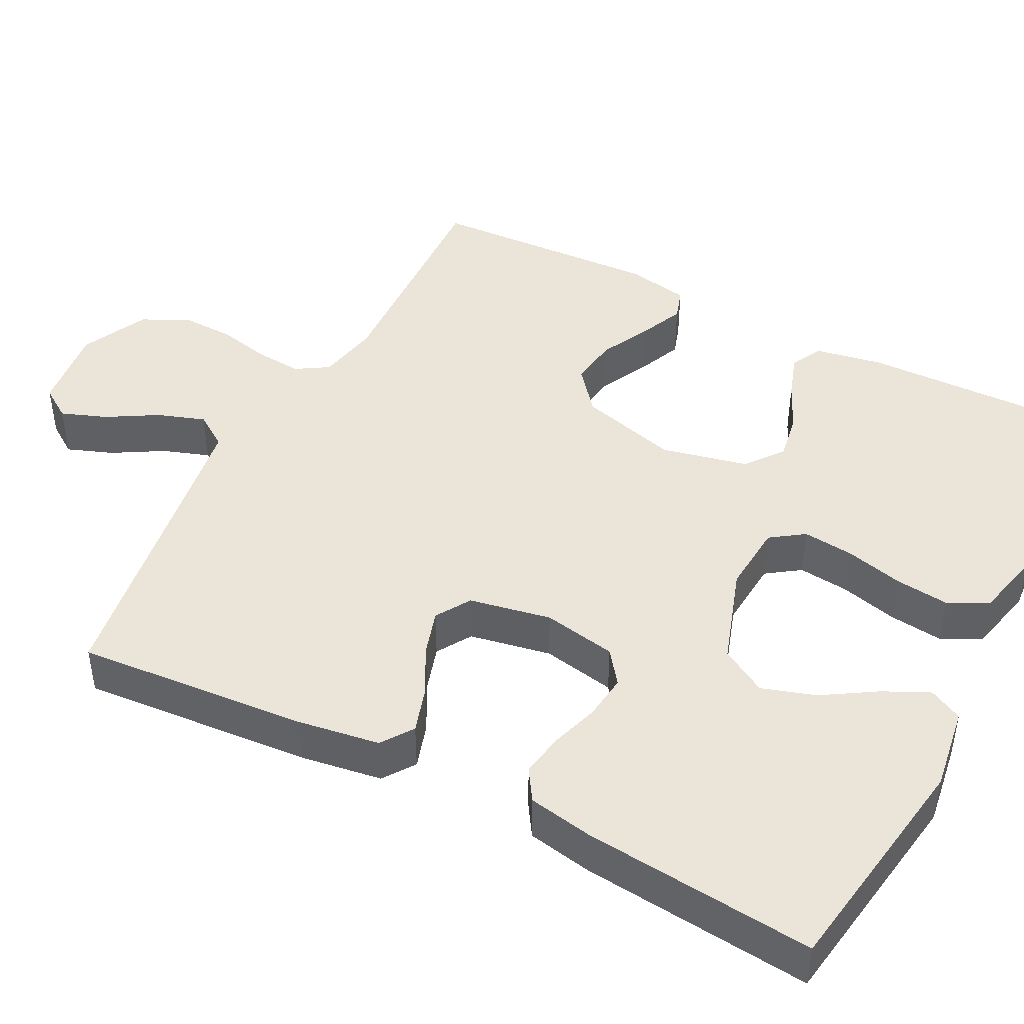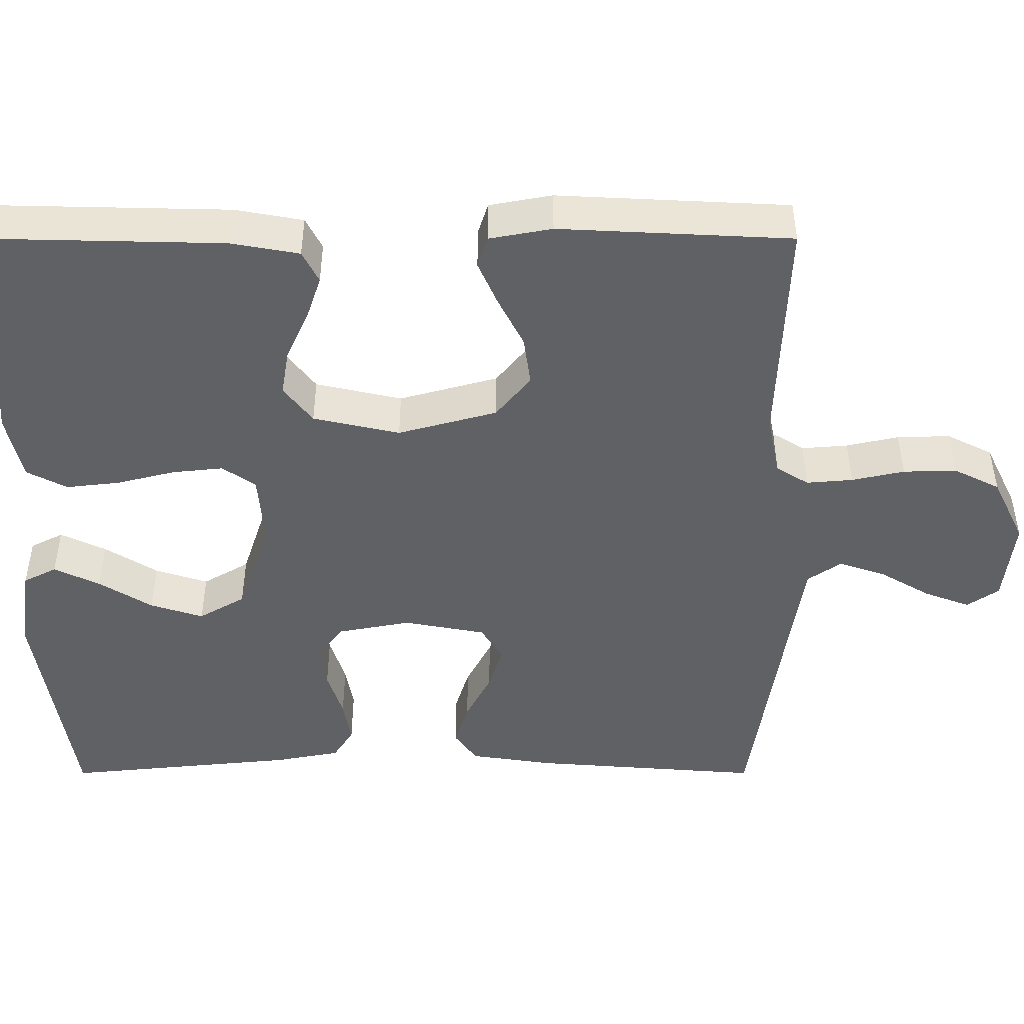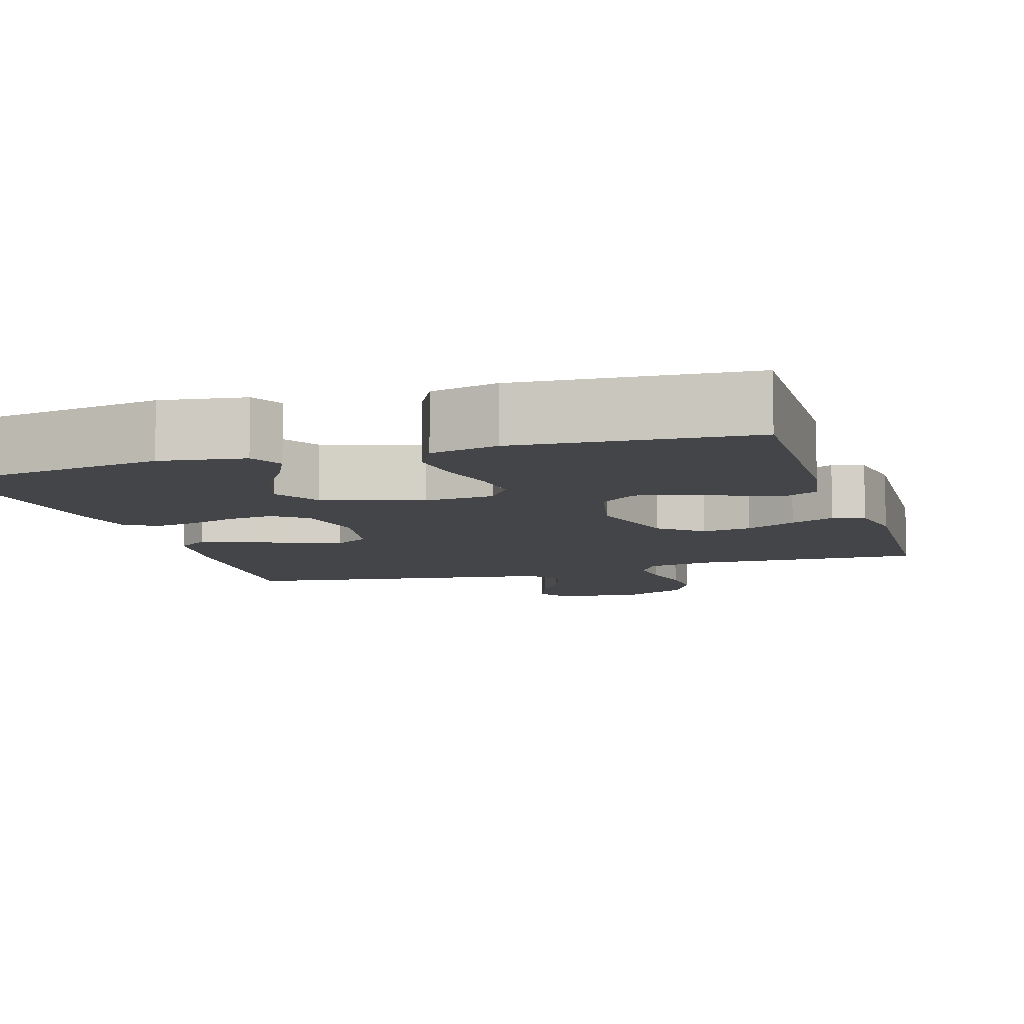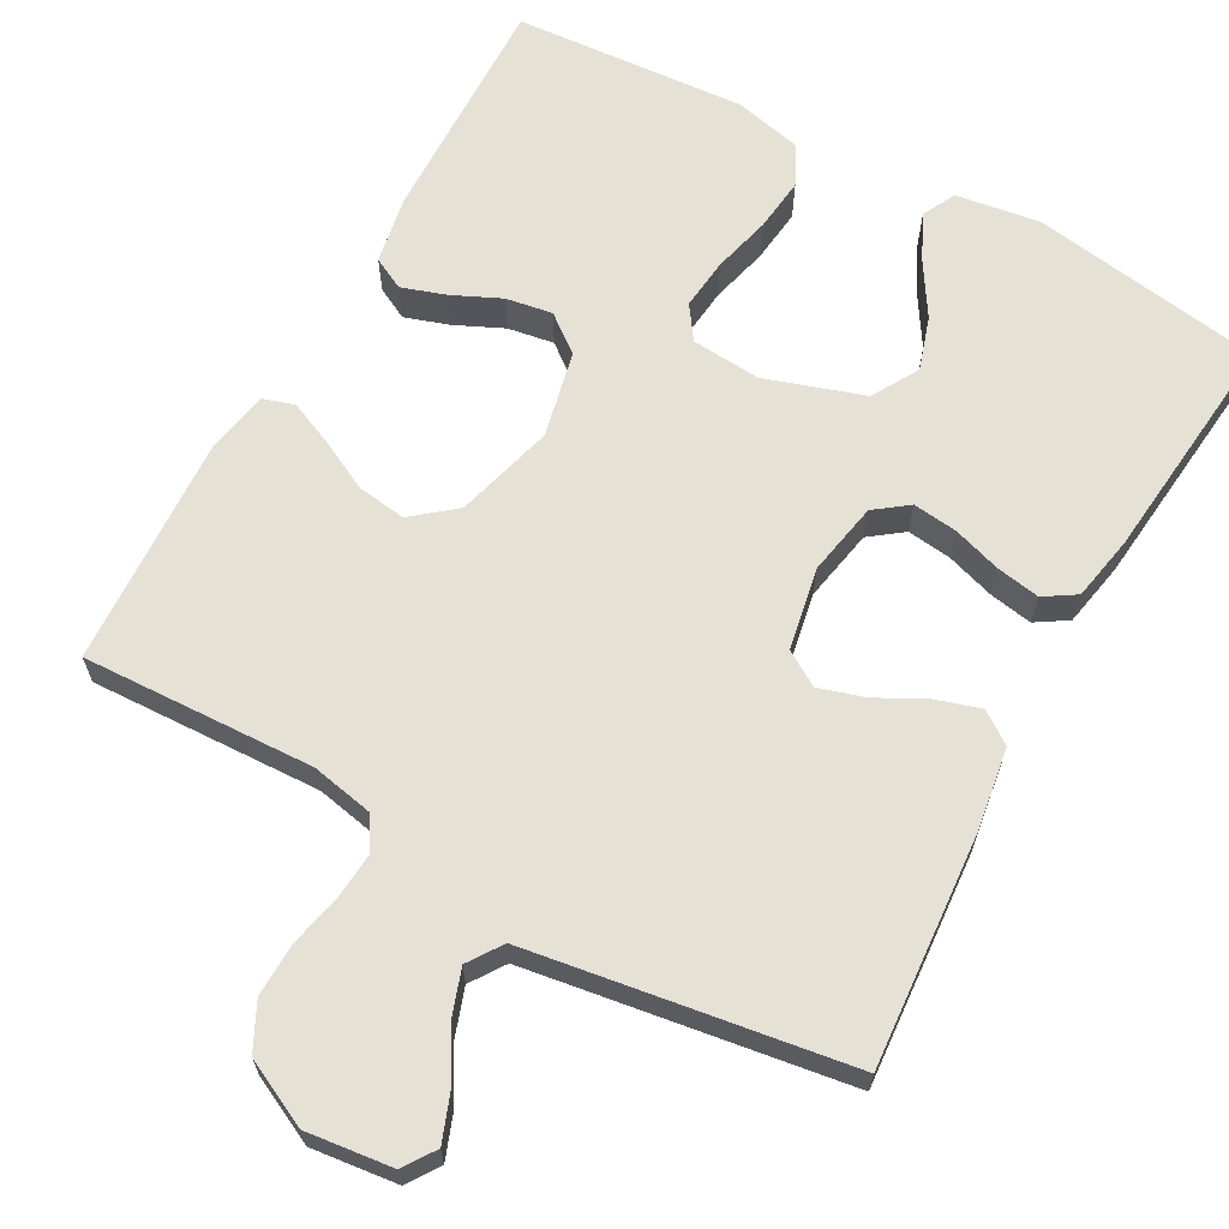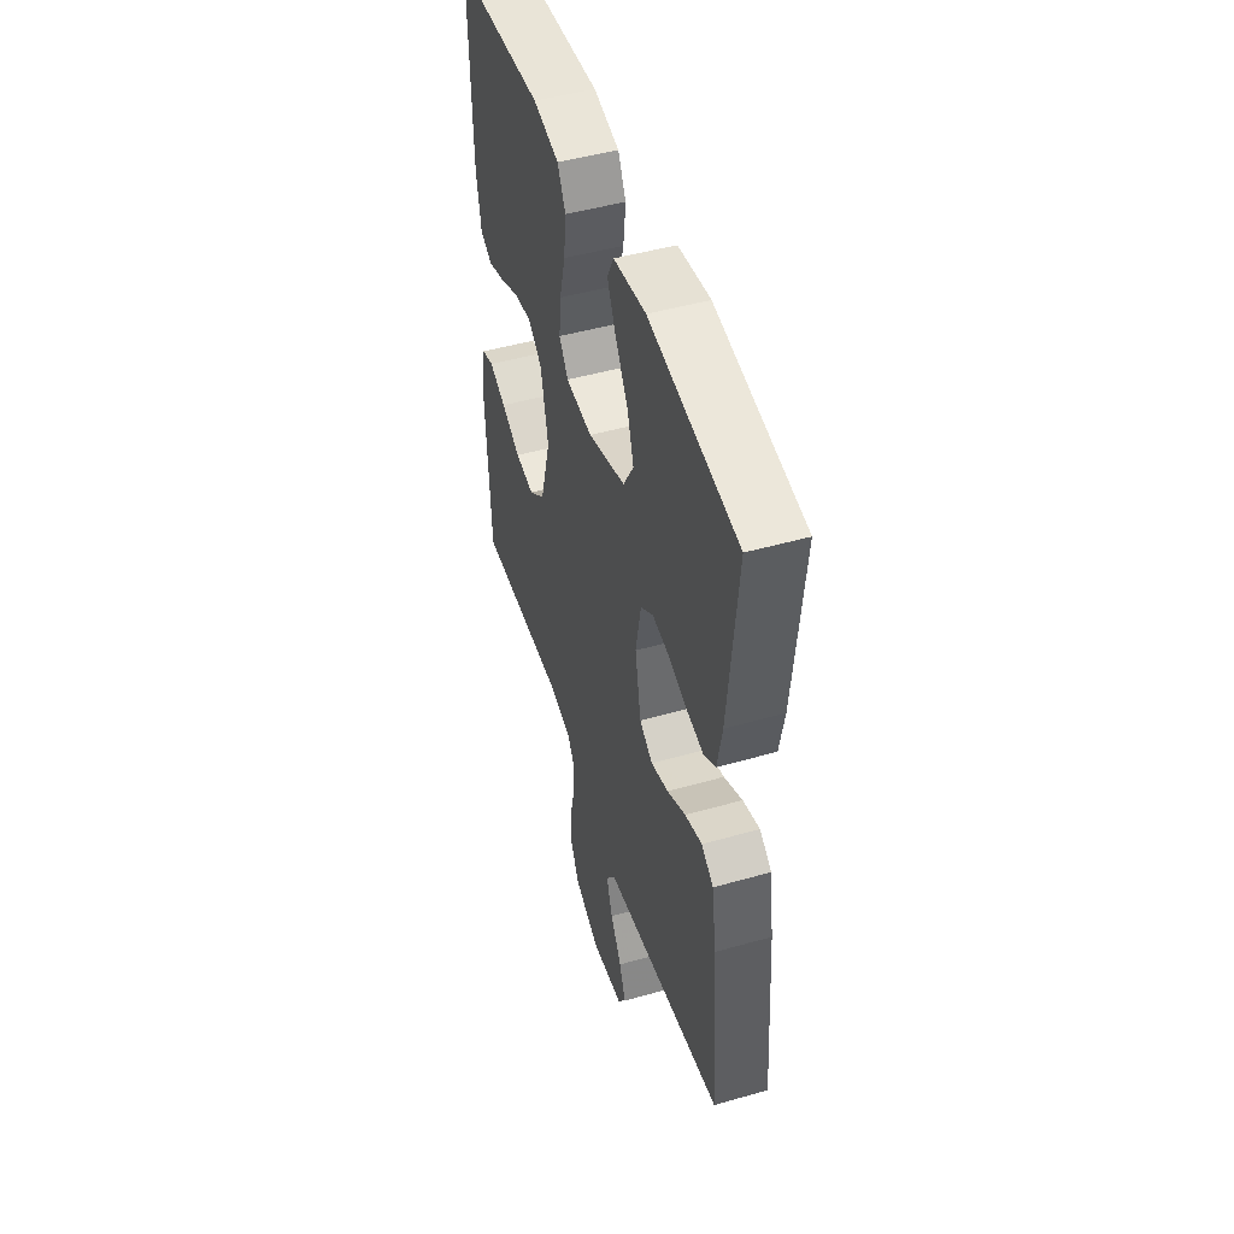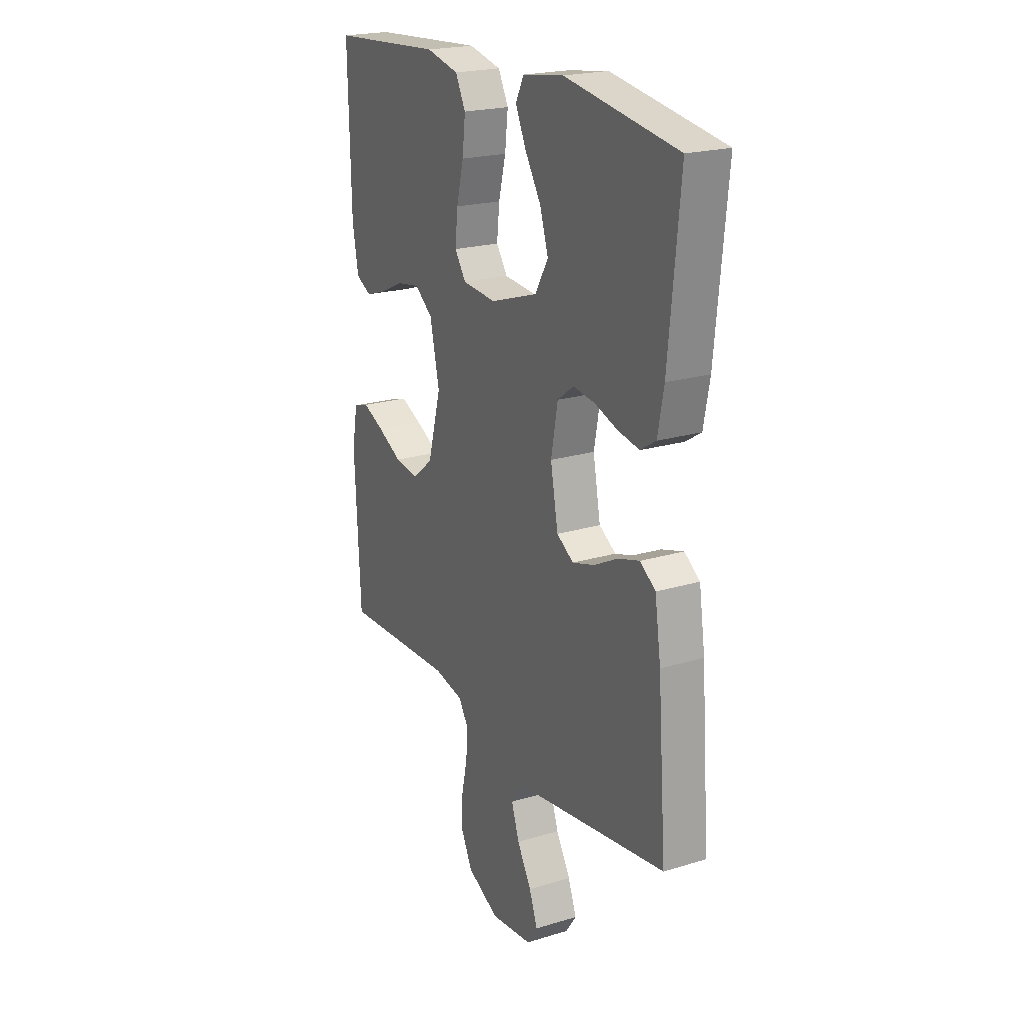
<metadata>
{"format":"obj","ext":"obj","renderer":"f3d","projection":"perspective","resolution":1024,"background":"white","views":[{"elev":44.8,"azim":-62.8,"up":"+Y"},{"elev":-47.0,"azim":90.0,"up":"+Y"},{"elev":-8.8,"azim":17.2,"up":"+Y"},{"elev":65.0,"azim":-151.1,"up":"+Y"},{"elev":48.4,"azim":-107.6,"up":"+Z"},{"elev":21.4,"azim":-118.2,"up":"+Z"}]}
</metadata>
<code>
v -0.5 0.07 0.5
v -0.2 0.07 0.547
v -0.091 0.07 0.531
v -0.069 0.07 0.488
v -0.097 0.07 0.429
v -0.14 0.07 0.36
v -0.162 0.07 0.291
v -0.127 0.07 0.231
v 0 0.07 0.189
v 0.09 0.07 0.196
v 0.12 0.07 0.239
v 0.113 0.07 0.305
v 0.094 0.07 0.38
v 0.086 0.07 0.45
v 0.113 0.07 0.502
v 0.2 0.07 0.522
v 0.5 0.07 0.5
v 0.493 0.07 0.2
v 0.477 0.07 0.112
v 0.436 0.07 0.091
v 0.379 0.07 0.11
v 0.316 0.07 0.139
v 0.256 0.07 0.149
v 0.208 0.07 0.112
v 0.183 0.07 0
v 0.218 0.07 -0.128
v 0.273 0.07 -0.173
v 0.337 0.07 -0.164
v 0.402 0.07 -0.131
v 0.459 0.07 -0.106
v 0.5 0.07 -0.119
v 0.515 0.07 -0.2
v 0.5 0.07 -0.5
v 0.2 0.07 -0.488
v 0.12 0.07 -0.504
v 0.094 0.07 -0.546
v 0.099 0.07 -0.606
v 0.114 0.07 -0.674
v 0.116 0.07 -0.743
v 0.086 0.07 -0.803
v 0 0.07 -0.845
v -0.111 0.07 -0.832
v -0.139 0.07 -0.791
v -0.117 0.07 -0.732
v -0.079 0.07 -0.667
v -0.058 0.07 -0.606
v -0.088 0.07 -0.562
v -0.2 0.07 -0.545
v -0.5 0.07 -0.5
v -0.477 0.07 -0.2
v -0.461 0.07 -0.094
v -0.42 0.07 -0.065
v -0.362 0.07 -0.083
v -0.299 0.07 -0.116
v -0.24 0.07 -0.134
v -0.195 0.07 -0.106
v -0.175 0.07 0
v -0.193 0.07 0.095
v -0.236 0.07 0.127
v -0.294 0.07 0.12
v -0.356 0.07 0.1
v -0.413 0.07 0.09
v -0.454 0.07 0.116
v -0.47 0.07 0.2
v -0.5 0 0.5
v -0.2 0 0.547
v -0.091 0 0.531
v -0.069 0 0.488
v -0.097 0 0.429
v -0.14 0 0.36
v -0.162 0 0.291
v -0.127 0 0.231
v 0 0 0.189
v 0.09 0 0.196
v 0.12 0 0.239
v 0.113 0 0.305
v 0.094 0 0.38
v 0.086 0 0.45
v 0.113 0 0.502
v 0.2 0 0.522
v 0.5 0 0.5
v 0.493 0 0.2
v 0.477 0 0.112
v 0.436 0 0.091
v 0.379 0 0.11
v 0.316 0 0.139
v 0.256 0 0.149
v 0.208 0 0.112
v 0.183 0 0
v 0.218 0 -0.128
v 0.273 0 -0.173
v 0.337 0 -0.164
v 0.402 0 -0.131
v 0.459 0 -0.106
v 0.5 0 -0.119
v 0.515 0 -0.2
v 0.5 0 -0.5
v 0.2 0 -0.488
v 0.12 0 -0.504
v 0.094 0 -0.546
v 0.099 0 -0.606
v 0.114 0 -0.674
v 0.116 0 -0.743
v 0.086 0 -0.803
v 0 0 -0.845
v -0.111 0 -0.832
v -0.139 0 -0.791
v -0.117 0 -0.732
v -0.079 0 -0.667
v -0.058 0 -0.606
v -0.088 0 -0.562
v -0.2 0 -0.545
v -0.5 0 -0.5
v -0.477 0 -0.2
v -0.461 0 -0.094
v -0.42 0 -0.065
v -0.362 0 -0.083
v -0.299 0 -0.116
v -0.24 0 -0.134
v -0.195 0 -0.106
v -0.175 0 0
v -0.193 0 0.095
v -0.236 0 0.127
v -0.294 0 0.12
v -0.356 0 0.1
v -0.413 0 0.09
v -0.454 0 0.116
v -0.47 0 0.2
f 4 5 6
f 3 4 6
f 2 3 6
f 1 2 6
f 64 1 6
f 63 64 6
f 62 63 6
f 61 62 6
f 60 61 6
f 59 60 6 7
f 58 59 7 8
f 57 58 8 9
f 56 57 9 10
f 52 53 54
f 51 52 54
f 50 51 54
f 49 50 54
f 48 49 54
f 47 48 54 55
f 46 47 55 56
f 43 44 45
f 42 43 45
f 41 42 45
f 40 41 45
f 39 40 45
f 38 39 45
f 37 38 45
f 36 37 45 46
f 46 56 10
f 36 46 10
f 35 36 10
f 32 33 34
f 31 32 34
f 30 31 34
f 29 30 34
f 28 29 34
f 27 28 34 35
f 20 21 22
f 19 20 22
f 18 19 22
f 17 18 22
f 16 17 22
f 15 16 22
f 14 15 22
f 13 14 22
f 12 13 22
f 11 12 22 23
f 10 11 23 24
f 26 27 35
f 25 26 35 10
f 10 24 25
f 70 69 68
f 70 68 67
f 70 67 66
f 70 66 65
f 70 65 128
f 70 128 127
f 70 127 126
f 70 126 125
f 70 125 124
f 71 70 124 123
f 72 71 123 122
f 73 72 122 121
f 74 73 121 120
f 118 117 116
f 118 116 115
f 118 115 114
f 118 114 113
f 118 113 112
f 119 118 112 111
f 120 119 111 110
f 109 108 107
f 109 107 106
f 109 106 105
f 109 105 104
f 109 104 103
f 109 103 102
f 109 102 101
f 110 109 101 100
f 74 120 110
f 74 110 100
f 74 100 99
f 98 97 96
f 98 96 95
f 98 95 94
f 98 94 93
f 98 93 92
f 99 98 92 91
f 86 85 84
f 86 84 83
f 86 83 82
f 86 82 81
f 86 81 80
f 86 80 79
f 86 79 78
f 86 78 77
f 86 77 76
f 87 86 76 75
f 88 87 75 74
f 99 91 90
f 74 99 90 89
f 89 88 74
f 1 65 66 2
f 2 66 67 3
f 3 67 68 4
f 4 68 69 5
f 5 69 70 6
f 6 70 71 7
f 7 71 72 8
f 8 72 73 9
f 9 73 74 10
f 10 74 75 11
f 11 75 76 12
f 12 76 77 13
f 13 77 78 14
f 14 78 79 15
f 15 79 80 16
f 16 80 81 17
f 17 81 82 18
f 18 82 83 19
f 19 83 84 20
f 20 84 85 21
f 21 85 86 22
f 22 86 87 23
f 23 87 88 24
f 24 88 89 25
f 25 89 90 26
f 26 90 91 27
f 27 91 92 28
f 28 92 93 29
f 29 93 94 30
f 30 94 95 31
f 31 95 96 32
f 32 96 97 33
f 33 97 98 34
f 34 98 99 35
f 35 99 100 36
f 36 100 101 37
f 37 101 102 38
f 38 102 103 39
f 39 103 104 40
f 40 104 105 41
f 41 105 106 42
f 42 106 107 43
f 43 107 108 44
f 44 108 109 45
f 45 109 110 46
f 46 110 111 47
f 47 111 112 48
f 48 112 113 49
f 49 113 114 50
f 50 114 115 51
f 51 115 116 52
f 52 116 117 53
f 53 117 118 54
f 54 118 119 55
f 55 119 120 56
f 56 120 121 57
f 57 121 122 58
f 58 122 123 59
f 59 123 124 60
f 60 124 125 61
f 61 125 126 62
f 62 126 127 63
f 63 127 128 64
f 64 128 65 1

</code>
